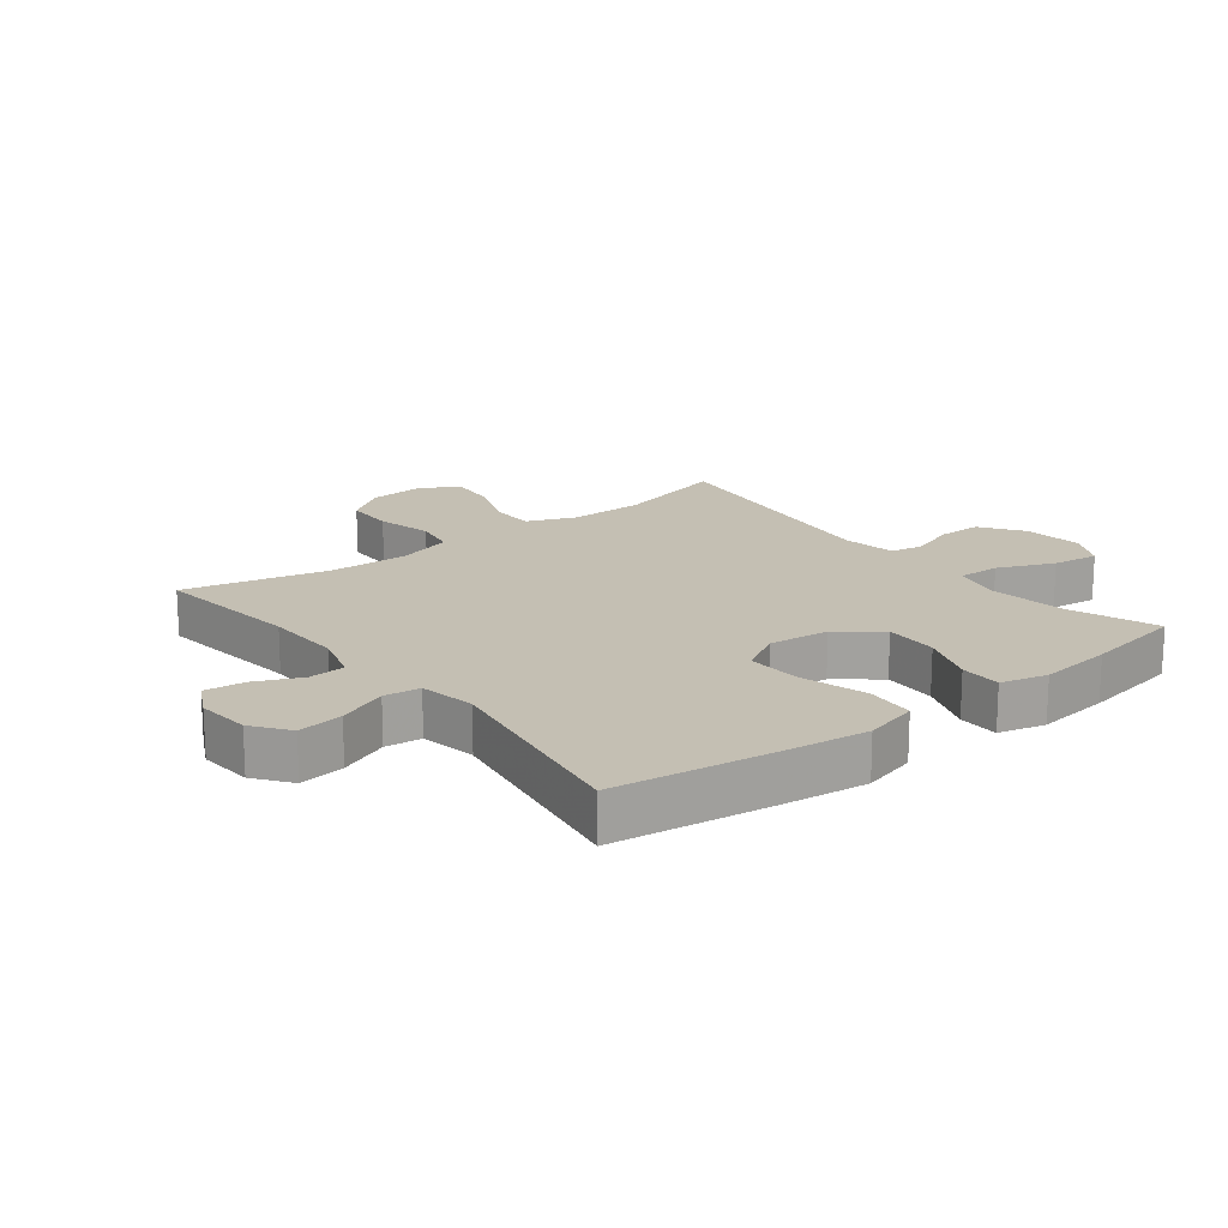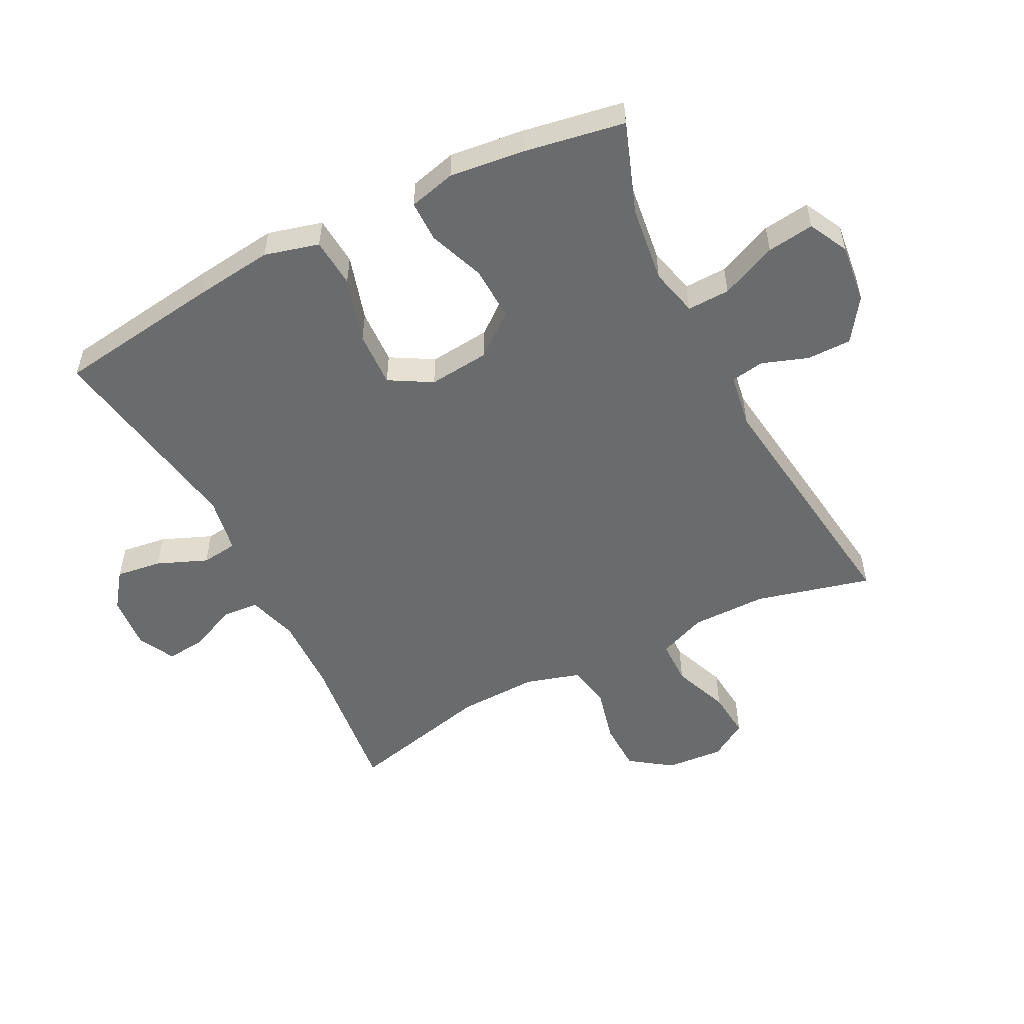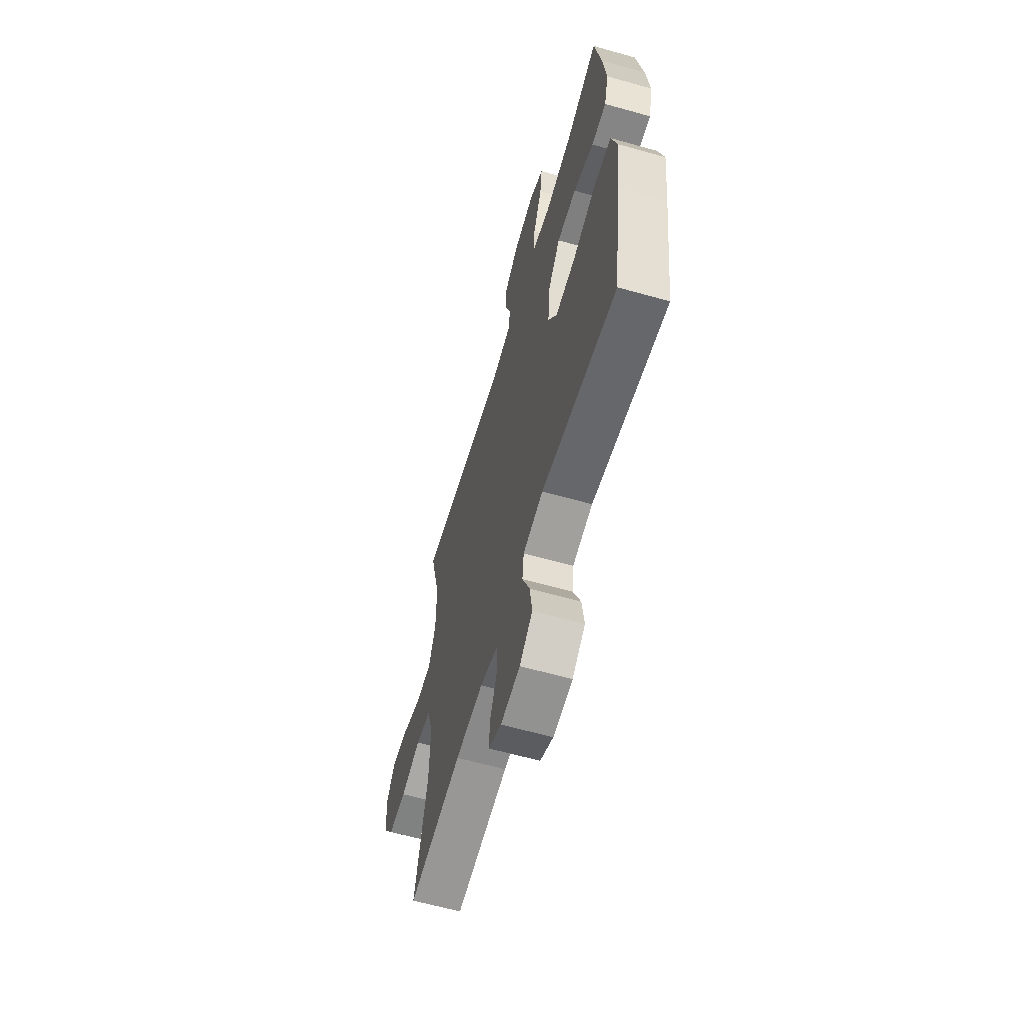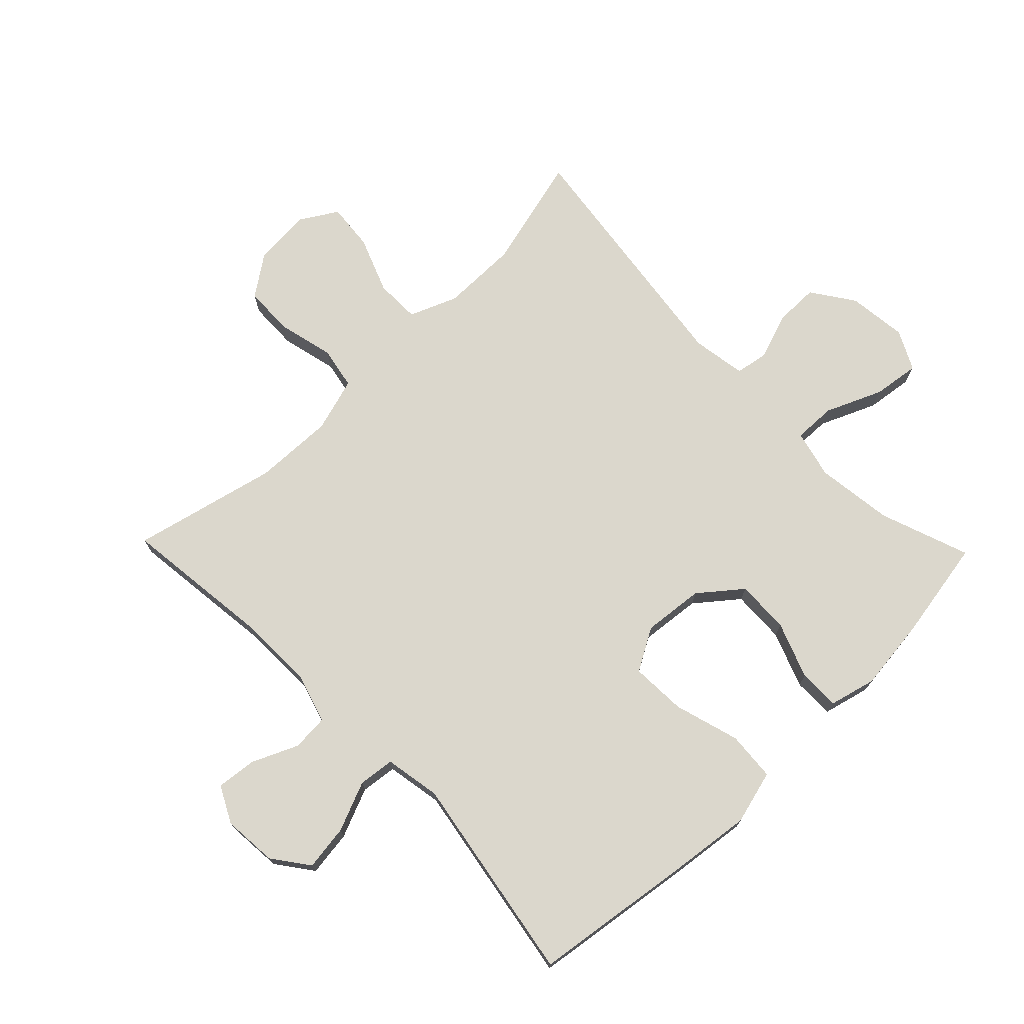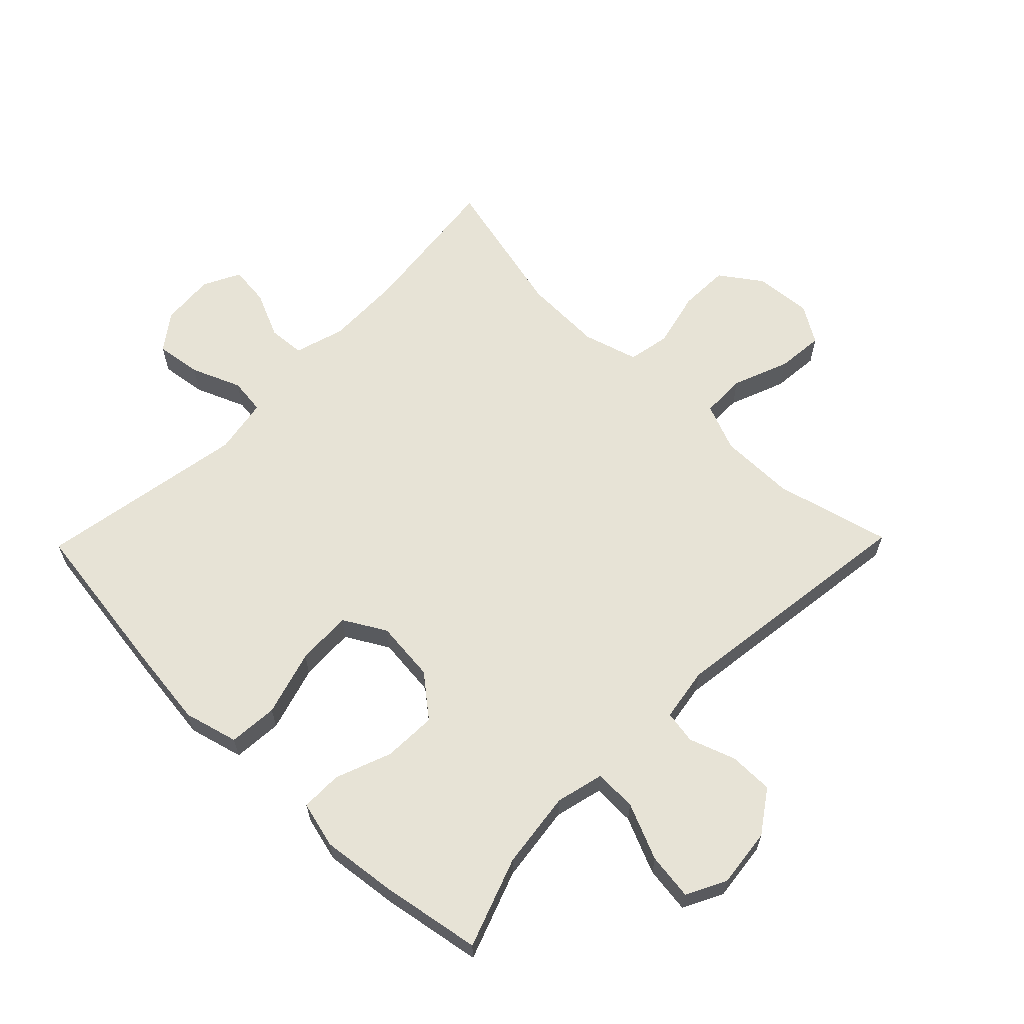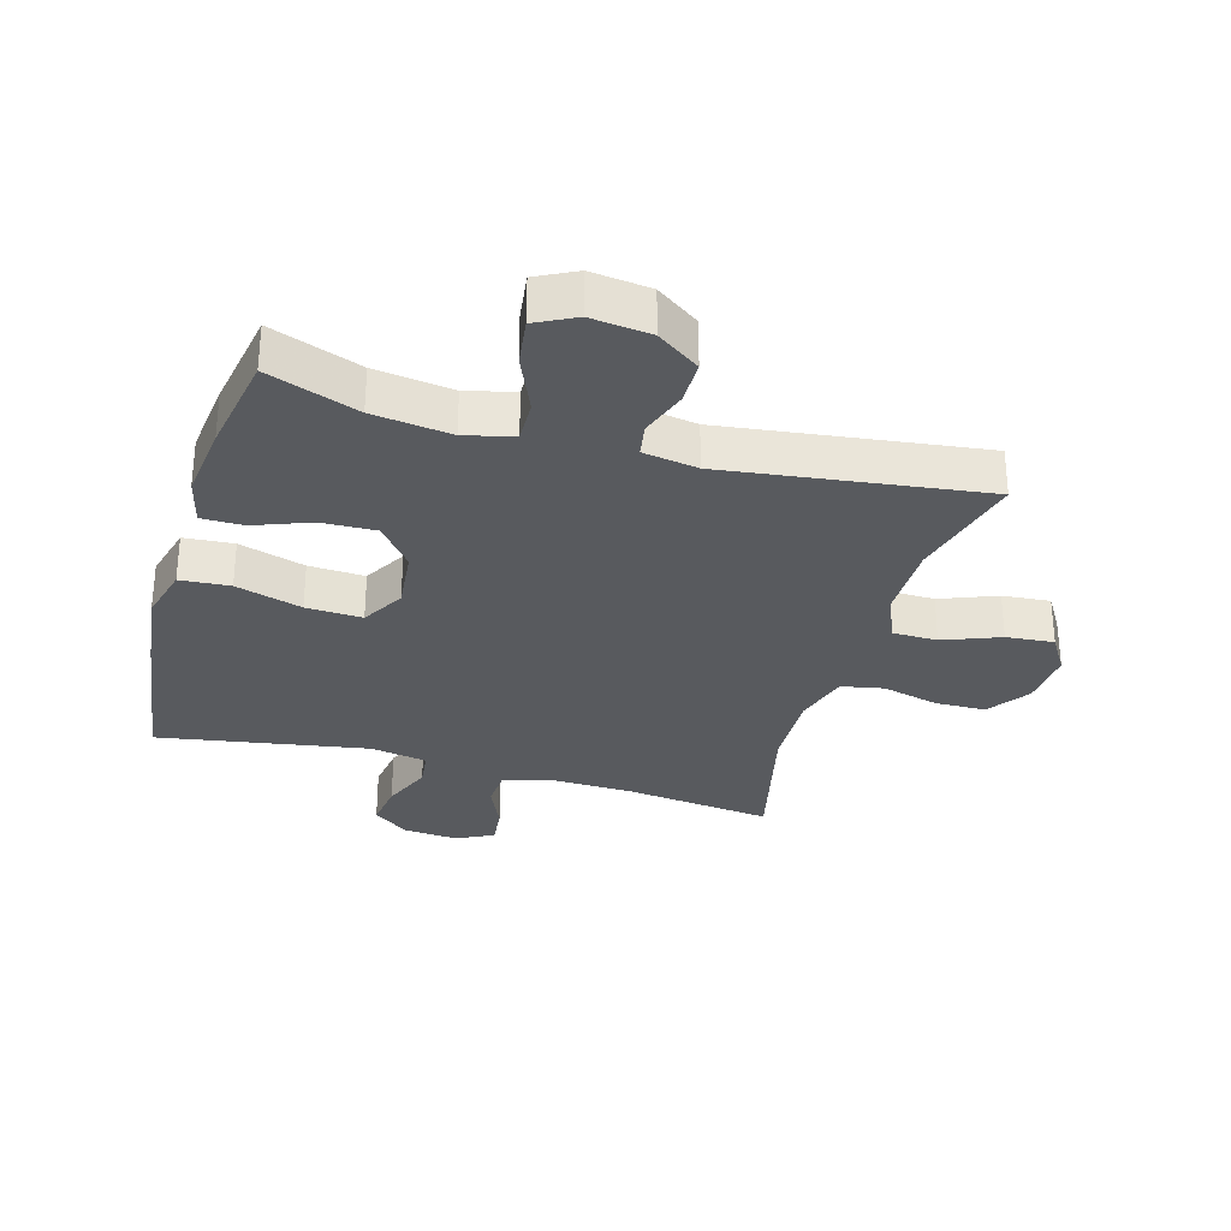
<metadata>
{"format":"obj","ext":"obj","renderer":"f3d","projection":"perspective","resolution":1024,"background":"white","views":[{"elev":17.8,"azim":-128.1,"up":"+Y"},{"elev":-53.2,"azim":-63.0,"up":"+Y"},{"elev":-61.7,"azim":-106.0,"up":"+Z"},{"elev":73.2,"azim":-134.1,"up":"+Y"},{"elev":62.7,"azim":-45.7,"up":"+Y"},{"elev":-30.7,"azim":-16.1,"up":"+Y"}]}
</metadata>
<code>
v 0.5 0.07 -0.5
v 0.261 0.07 -0.472
v 0.137 0.07 -0.469
v 0.056 0.07 -0.493
v 0.052 0.07 -0.552
v 0.085 0.07 -0.626
v 0.092 0.07 -0.69
v 0.033 0.07 -0.72
v -0.054 0.07 -0.713
v -0.112 0.07 -0.67
v -0.102 0.07 -0.597
v -0.069 0.07 -0.517
v -0.076 0.07 -0.459
v -0.166 0.07 -0.443
v -0.5 0.07 -0.5
v -0.536 0.07 -0.241
v -0.552 0.07 -0.109
v -0.529 0.07 -0.022
v -0.45 0.07 -0.016
v -0.345 0.07 -0.047
v -0.256 0.07 -0.051
v -0.217 0.07 0.017
v -0.227 0.07 0.115
v -0.281 0.07 0.182
v -0.367 0.07 0.179
v -0.457 0.07 0.145
v -0.523 0.07 0.145
v -0.542 0.07 0.22
v -0.528 0.07 0.339
v -0.5 0.07 0.5
v -0.356 0.07 0.448
v -0.232 0.07 0.432
v -0.155 0.07 0.451
v -0.157 0.07 0.519
v -0.196 0.07 0.609
v -0.206 0.07 0.684
v -0.143 0.07 0.716
v -0.048 0.07 0.705
v 0.02 0.07 0.658
v 0.02 0.07 0.587
v -0.006 0.07 0.513
v 0.003 0.07 0.46
v 0.09 0.07 0.446
v 0.5 0.07 0.5
v 0.453 0.07 0.316
v 0.453 0.07 0.195
v 0.484 0.07 0.118
v 0.556 0.07 0.117
v 0.646 0.07 0.152
v 0.722 0.07 0.159
v 0.759 0.07 0.099
v 0.752 0.07 0.007
v 0.705 0.07 -0.059
v 0.625 0.07 -0.061
v 0.535 0.07 -0.039
v 0.467 0.07 -0.052
v 0.441 0.07 -0.14
v 0.445 0.07 -0.268
v 0.5 0 -0.5
v 0.261 0 -0.472
v 0.137 0 -0.469
v 0.056 0 -0.493
v 0.052 0 -0.552
v 0.085 0 -0.626
v 0.092 0 -0.69
v 0.033 0 -0.72
v -0.054 0 -0.713
v -0.112 0 -0.67
v -0.102 0 -0.597
v -0.069 0 -0.517
v -0.076 0 -0.459
v -0.166 0 -0.443
v -0.5 0 -0.5
v -0.536 0 -0.241
v -0.552 0 -0.109
v -0.529 0 -0.022
v -0.45 0 -0.016
v -0.345 0 -0.047
v -0.256 0 -0.051
v -0.217 0 0.017
v -0.227 0 0.115
v -0.281 0 0.182
v -0.367 0 0.179
v -0.457 0 0.145
v -0.523 0 0.145
v -0.542 0 0.22
v -0.528 0 0.339
v -0.5 0 0.5
v -0.356 0 0.448
v -0.232 0 0.432
v -0.155 0 0.451
v -0.157 0 0.519
v -0.196 0 0.609
v -0.206 0 0.684
v -0.143 0 0.716
v -0.048 0 0.705
v 0.02 0 0.658
v 0.02 0 0.587
v -0.006 0 0.513
v 0.003 0 0.46
v 0.09 0 0.446
v 0.5 0 0.5
v 0.453 0 0.316
v 0.453 0 0.195
v 0.484 0 0.118
v 0.556 0 0.117
v 0.646 0 0.152
v 0.722 0 0.159
v 0.759 0 0.099
v 0.752 0 0.007
v 0.705 0 -0.059
v 0.625 0 -0.061
v 0.535 0 -0.039
v 0.467 0 -0.052
v 0.441 0 -0.14
v 0.445 0 -0.268
f 53 54 55
f 52 53 55
f 51 52 55
f 50 51 55
f 49 50 55
f 48 49 55
f 47 48 55 56
f 46 47 56 57
f 43 44 45
f 45 46 57
f 43 45 57
f 42 43 57
f 39 40 41
f 38 39 41
f 37 38 41
f 36 37 41
f 35 36 41
f 34 35 41
f 33 34 41 42
f 42 57 58
f 33 42 58
f 32 33 58
f 29 30 31
f 28 29 31
f 27 28 31
f 26 27 31
f 25 26 31
f 24 25 31 32
f 18 19 20
f 17 18 20
f 16 17 20
f 15 16 20
f 14 15 20
f 13 14 20 21
f 10 11 12
f 9 10 12
f 8 9 12
f 7 8 12
f 6 7 12
f 5 6 12
f 4 5 12 13
f 13 21 22
f 4 13 22
f 3 4 22
f 58 1 2
f 32 58 2
f 24 32 2
f 23 24 2
f 2 3 22 23
f 113 112 111
f 113 111 110
f 113 110 109
f 113 109 108
f 113 108 107
f 113 107 106
f 114 113 106 105
f 115 114 105 104
f 103 102 101
f 115 104 103
f 115 103 101
f 115 101 100
f 99 98 97
f 99 97 96
f 99 96 95
f 99 95 94
f 99 94 93
f 99 93 92
f 100 99 92 91
f 116 115 100
f 116 100 91
f 116 91 90
f 89 88 87
f 89 87 86
f 89 86 85
f 89 85 84
f 89 84 83
f 90 89 83 82
f 78 77 76
f 78 76 75
f 78 75 74
f 78 74 73
f 78 73 72
f 79 78 72 71
f 70 69 68
f 70 68 67
f 70 67 66
f 70 66 65
f 70 65 64
f 70 64 63
f 71 70 63 62
f 80 79 71
f 80 71 62
f 80 62 61
f 60 59 116
f 60 116 90
f 60 90 82
f 60 82 81
f 81 80 61 60
f 1 59 60 2
f 2 60 61 3
f 3 61 62 4
f 4 62 63 5
f 5 63 64 6
f 6 64 65 7
f 7 65 66 8
f 8 66 67 9
f 9 67 68 10
f 10 68 69 11
f 11 69 70 12
f 12 70 71 13
f 13 71 72 14
f 14 72 73 15
f 15 73 74 16
f 16 74 75 17
f 17 75 76 18
f 18 76 77 19
f 19 77 78 20
f 20 78 79 21
f 21 79 80 22
f 22 80 81 23
f 23 81 82 24
f 24 82 83 25
f 25 83 84 26
f 26 84 85 27
f 27 85 86 28
f 28 86 87 29
f 29 87 88 30
f 30 88 89 31
f 31 89 90 32
f 32 90 91 33
f 33 91 92 34
f 34 92 93 35
f 35 93 94 36
f 36 94 95 37
f 37 95 96 38
f 38 96 97 39
f 39 97 98 40
f 40 98 99 41
f 41 99 100 42
f 42 100 101 43
f 43 101 102 44
f 44 102 103 45
f 45 103 104 46
f 46 104 105 47
f 47 105 106 48
f 48 106 107 49
f 49 107 108 50
f 50 108 109 51
f 51 109 110 52
f 52 110 111 53
f 53 111 112 54
f 54 112 113 55
f 55 113 114 56
f 56 114 115 57
f 57 115 116 58
f 58 116 59 1

</code>
